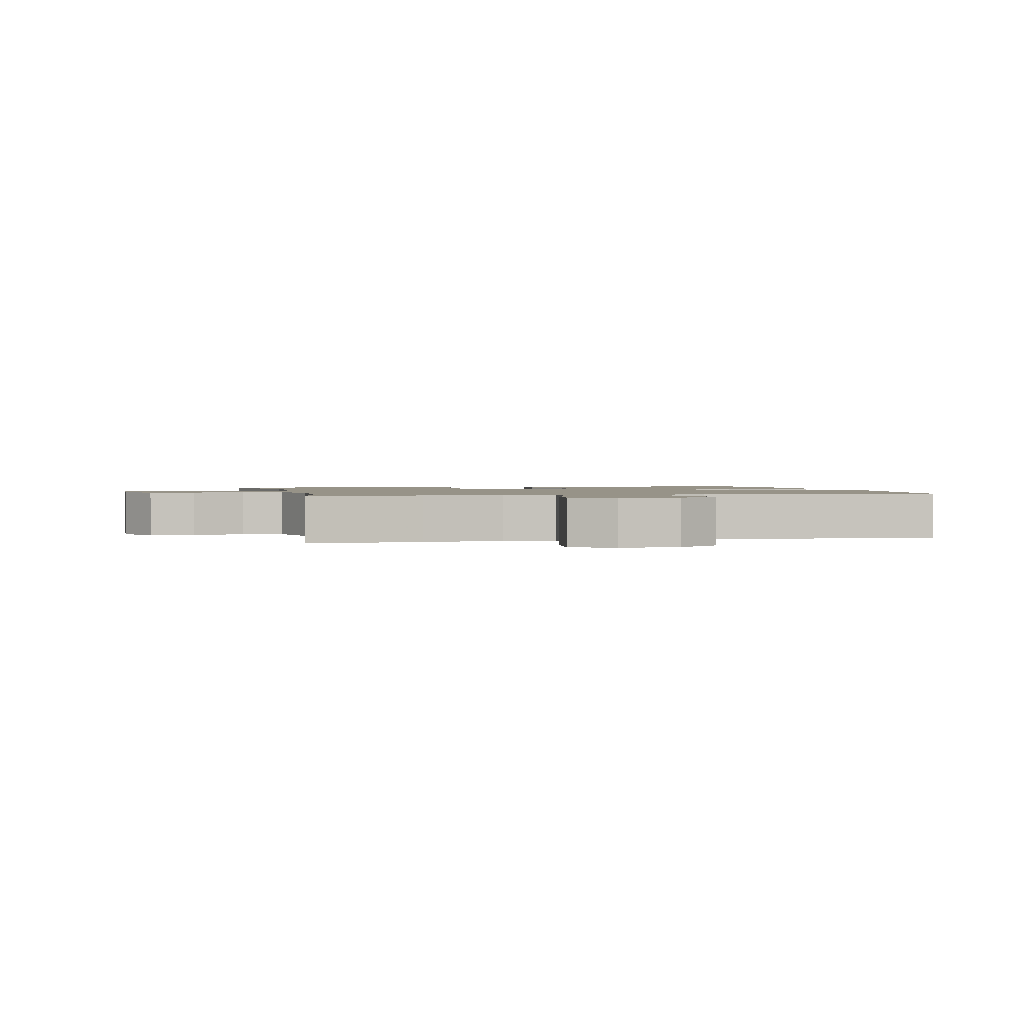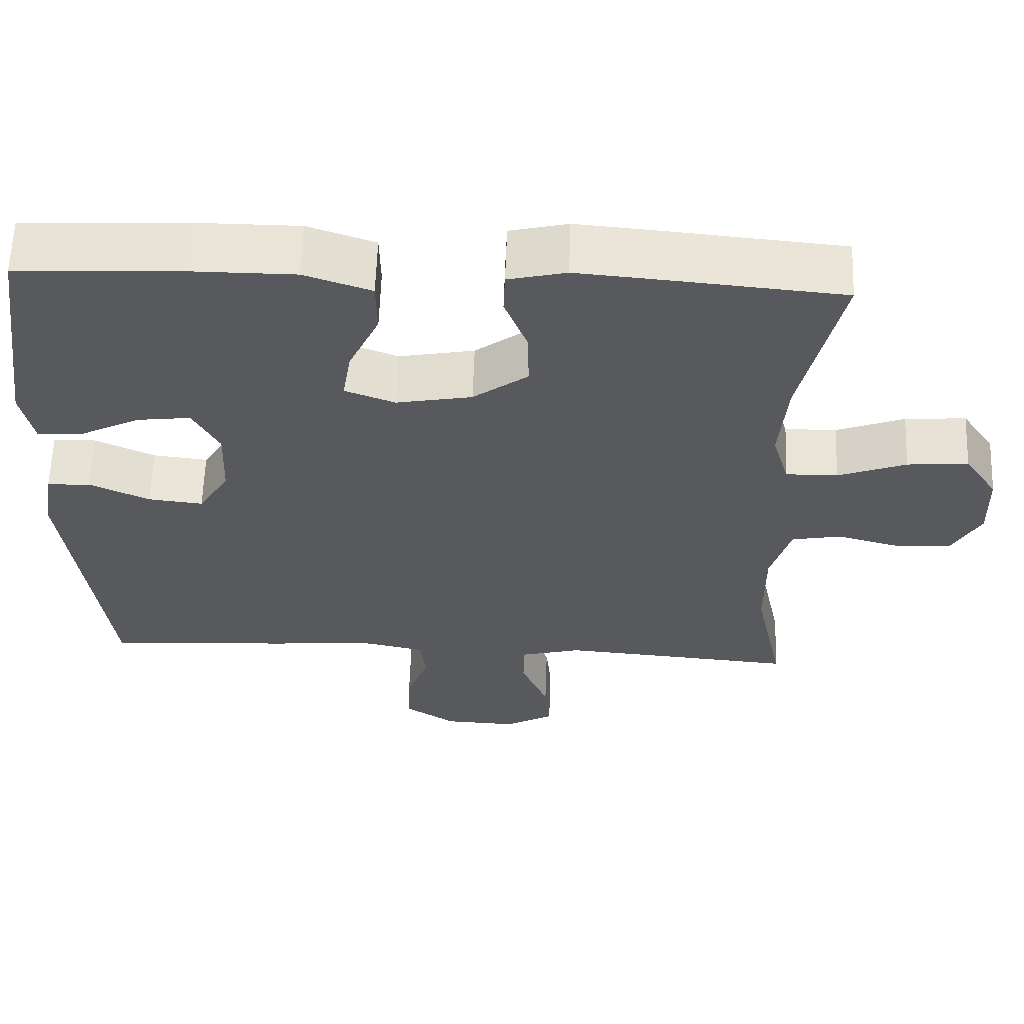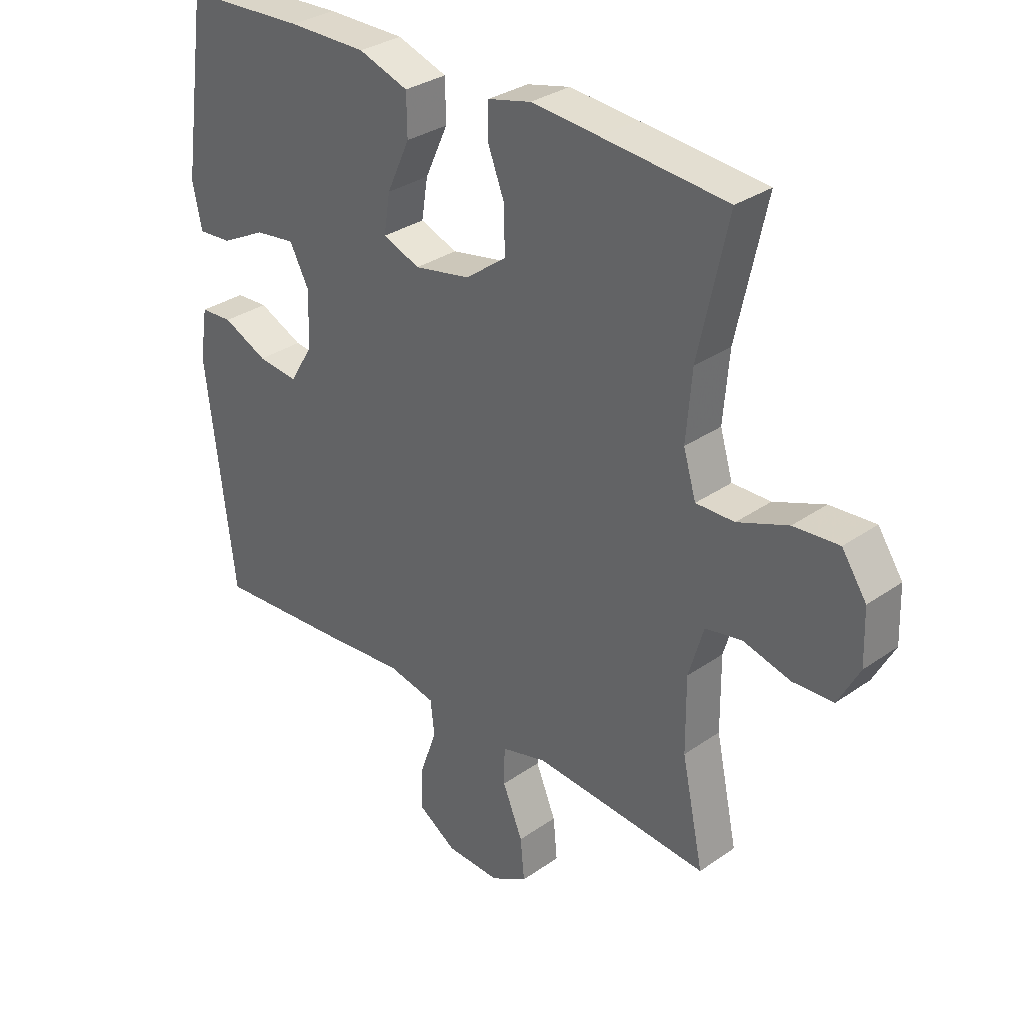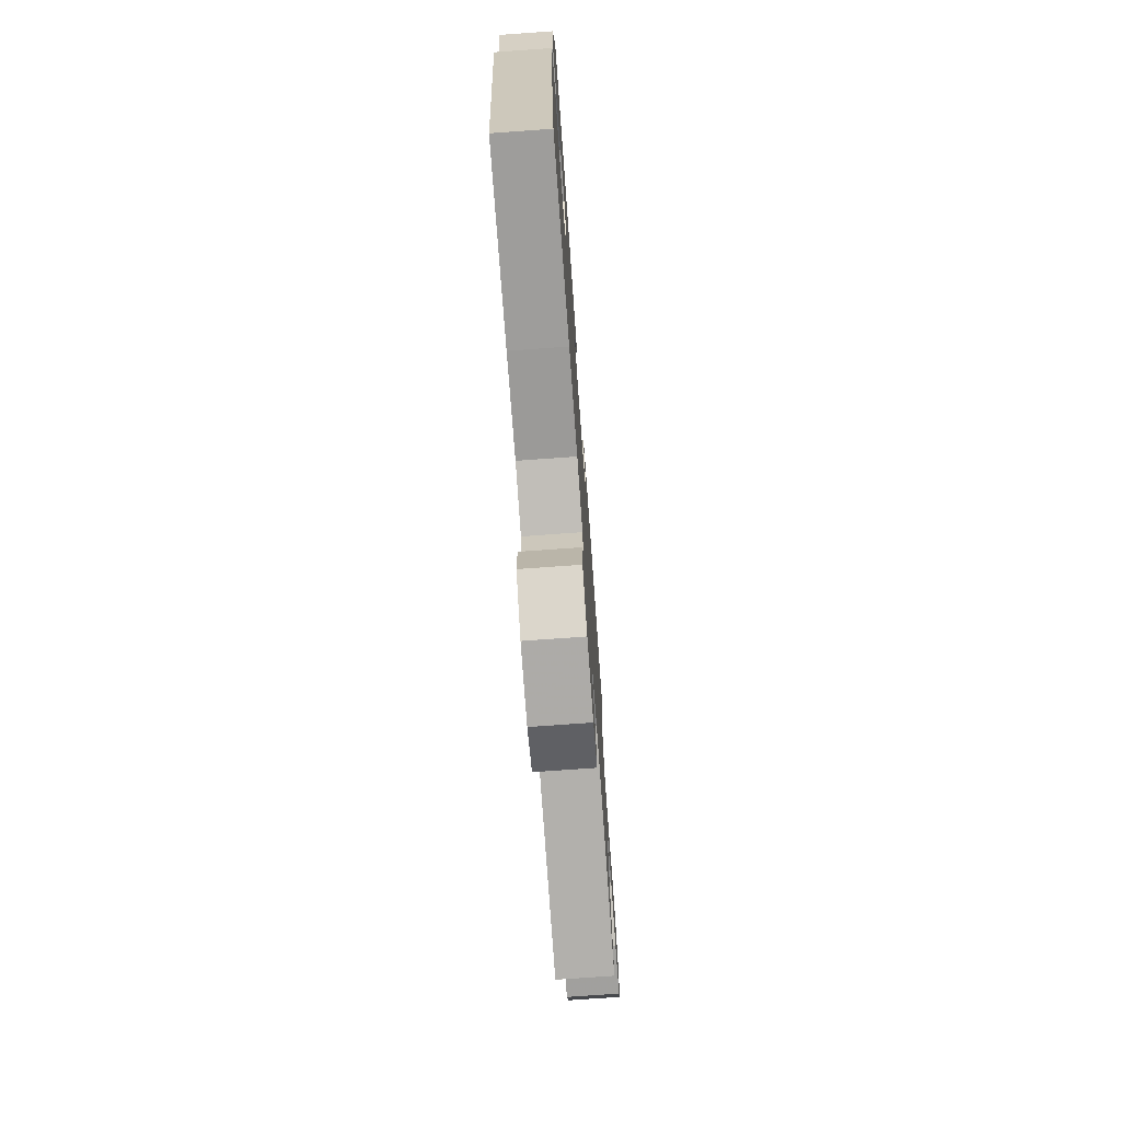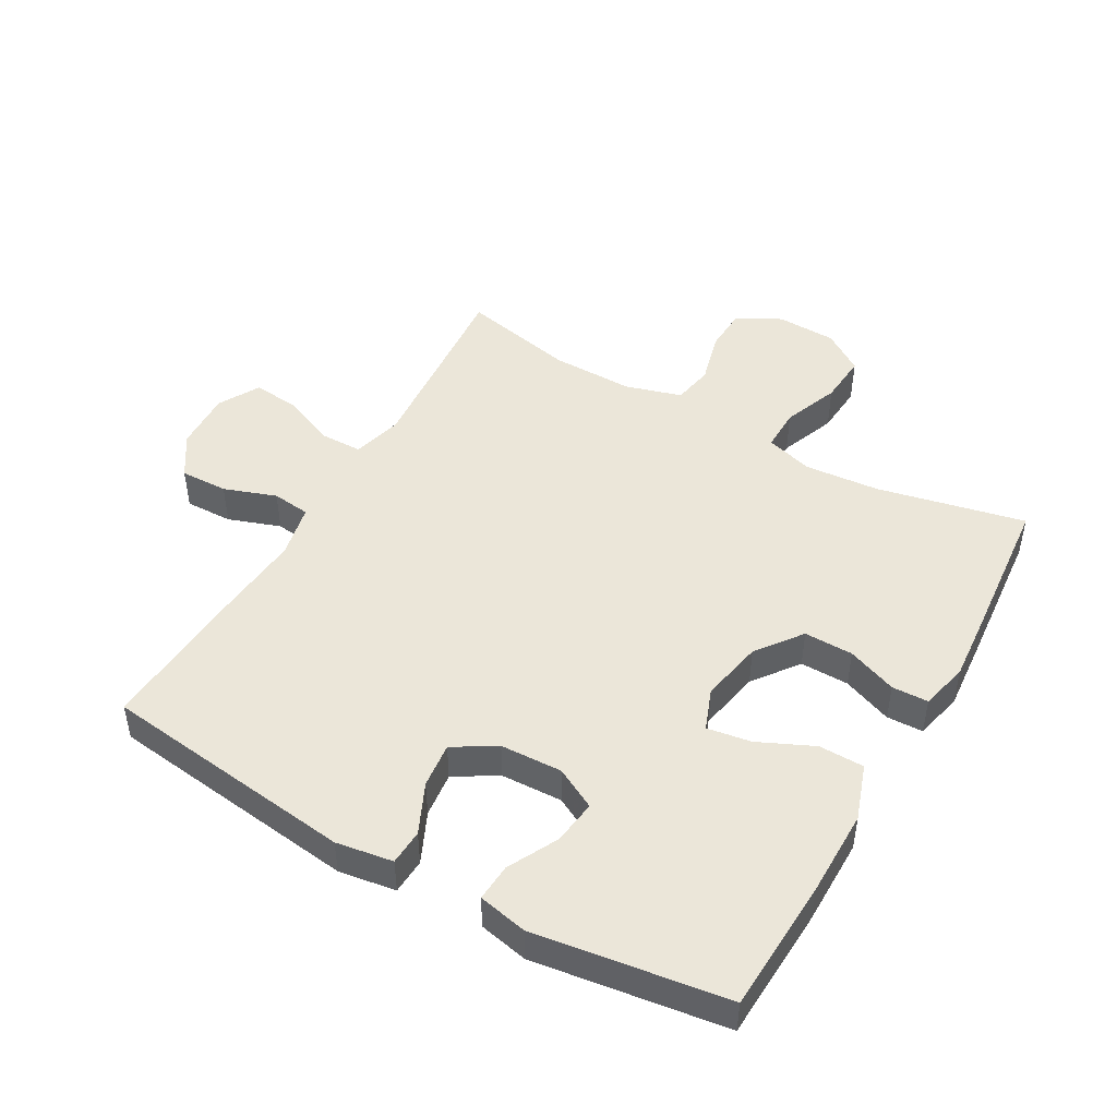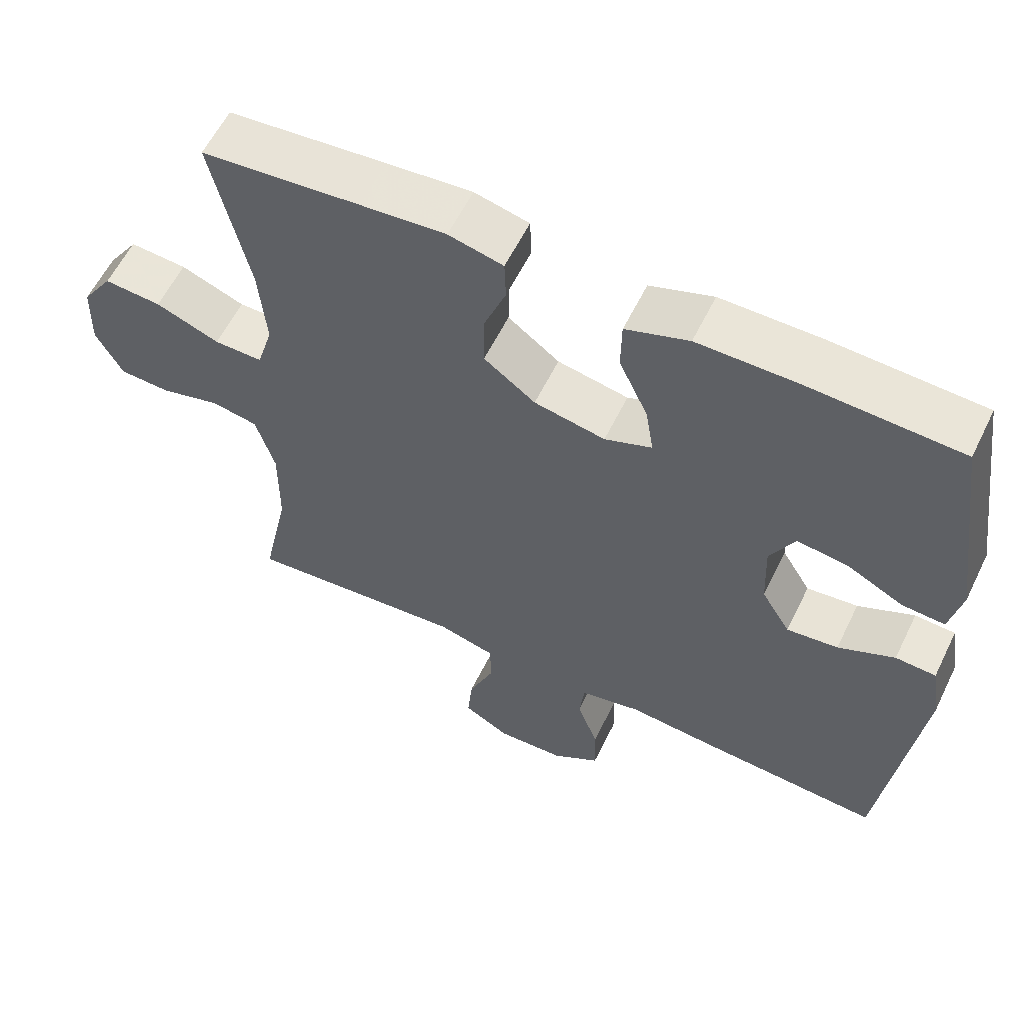
<metadata>
{"format":"obj","ext":"obj","renderer":"f3d","projection":"perspective","resolution":1024,"background":"white","views":[{"elev":1.4,"azim":166.9,"up":"+Y"},{"elev":60.9,"azim":2.0,"up":"+Z"},{"elev":31.6,"azim":45.4,"up":"+Z"},{"elev":-74.1,"azim":-85.9,"up":"+Z"},{"elev":47.3,"azim":-60.3,"up":"+Y"},{"elev":59.2,"azim":-154.0,"up":"+Z"}]}
</metadata>
<code>
v -0.5 0.07 0.5
v -0.29 0.07 0.51
v -0.153 0.07 0.51
v -0.066 0.07 0.48
v -0.065 0.07 0.409
v -0.105 0.07 0.322
v -0.116 0.07 0.253
v -0.051 0.07 0.228
v 0.047 0.07 0.247
v 0.118 0.07 0.3
v 0.117 0.07 0.377
v 0.087 0.07 0.455
v 0.089 0.07 0.512
v 0.164 0.07 0.53
v 0.282 0.07 0.52
v 0.5 0.07 0.5
v 0.449 0.07 0.268
v 0.439 0.07 0.15
v 0.461 0.07 0.076
v 0.528 0.07 0.077
v 0.616 0.07 0.111
v 0.695 0.07 0.117
v 0.738 0.07 0.053
v 0.741 0.07 -0.041
v 0.704 0.07 -0.11
v 0.633 0.07 -0.113
v 0.551 0.07 -0.091
v 0.487 0.07 -0.103
v 0.461 0.07 -0.191
v 0.462 0.07 -0.32
v 0.5 0.07 -0.5
v 0.32 0.07 -0.485
v 0.195 0.07 -0.475
v 0.116 0.07 -0.496
v 0.115 0.07 -0.561
v 0.15 0.07 -0.646
v 0.157 0.07 -0.719
v 0.093 0.07 -0.755
v -0.001 0.07 -0.751
v -0.067 0.07 -0.708
v -0.065 0.07 -0.633
v -0.036 0.07 -0.551
v -0.043 0.07 -0.491
v -0.127 0.07 -0.473
v -0.256 0.07 -0.484
v -0.5 0.07 -0.5
v -0.549 0.07 -0.101
v -0.535 0.07 -0.012
v -0.479 0.07 -0.009
v -0.401 0.07 -0.045
v -0.33 0.07 -0.053
v -0.29 0.07 0.013
v -0.286 0.07 0.11
v -0.32 0.07 0.175
v -0.39 0.07 0.166
v -0.468 0.07 0.126
v -0.527 0.07 0.122
v -0.543 0.07 0.199
v -0.5 0 0.5
v -0.29 0 0.51
v -0.153 0 0.51
v -0.066 0 0.48
v -0.065 0 0.409
v -0.105 0 0.322
v -0.116 0 0.253
v -0.051 0 0.228
v 0.047 0 0.247
v 0.118 0 0.3
v 0.117 0 0.377
v 0.087 0 0.455
v 0.089 0 0.512
v 0.164 0 0.53
v 0.282 0 0.52
v 0.5 0 0.5
v 0.449 0 0.268
v 0.439 0 0.15
v 0.461 0 0.076
v 0.528 0 0.077
v 0.616 0 0.111
v 0.695 0 0.117
v 0.738 0 0.053
v 0.741 0 -0.041
v 0.704 0 -0.11
v 0.633 0 -0.113
v 0.551 0 -0.091
v 0.487 0 -0.103
v 0.461 0 -0.191
v 0.462 0 -0.32
v 0.5 0 -0.5
v 0.32 0 -0.485
v 0.195 0 -0.475
v 0.116 0 -0.496
v 0.115 0 -0.561
v 0.15 0 -0.646
v 0.157 0 -0.719
v 0.093 0 -0.755
v -0.001 0 -0.751
v -0.067 0 -0.708
v -0.065 0 -0.633
v -0.036 0 -0.551
v -0.043 0 -0.491
v -0.127 0 -0.473
v -0.256 0 -0.484
v -0.5 0 -0.5
v -0.549 0 -0.101
v -0.535 0 -0.012
v -0.479 0 -0.009
v -0.401 0 -0.045
v -0.33 0 -0.053
v -0.29 0 0.013
v -0.286 0 0.11
v -0.32 0 0.175
v -0.39 0 0.166
v -0.468 0 0.126
v -0.527 0 0.122
v -0.543 0 0.199
f 55 56 57 58
f 54 55 58 1
f 47 48 49 50
f 47 50 51
f 44 45 46 47
f 43 44 47 51
f 39 40 41 42
f 39 42 43
f 38 39 43
f 35 36 37 38
f 34 35 38 43
f 33 34 43 51
f 30 31 32
f 29 30 32 33
f 28 29 33 51
f 24 25 26 27
f 20 21 22 23
f 19 20 23 24
f 14 15 16 17
f 14 17 18
f 11 12 13 14
f 10 11 14 18
f 9 10 18 19
f 3 4 5 6
f 3 6 7
f 54 1 2 3
f 53 54 3 7
f 27 28 51 52
f 8 9 19 24
f 8 24 27 52
f 7 8 52 53
f 116 115 114 113
f 59 116 113 112
f 108 107 106 105
f 109 108 105
f 105 104 103 102
f 109 105 102 101
f 100 99 98 97
f 101 100 97
f 101 97 96
f 96 95 94 93
f 101 96 93 92
f 109 101 92 91
f 90 89 88
f 91 90 88 87
f 109 91 87 86
f 85 84 83 82
f 81 80 79 78
f 82 81 78 77
f 75 74 73 72
f 76 75 72
f 72 71 70 69
f 76 72 69 68
f 77 76 68 67
f 64 63 62 61
f 65 64 61
f 61 60 59 112
f 65 61 112 111
f 110 109 86 85
f 82 77 67 66
f 110 85 82 66
f 111 110 66 65
f 1 59 60 2
f 2 60 61 3
f 3 61 62 4
f 4 62 63 5
f 5 63 64 6
f 6 64 65 7
f 7 65 66 8
f 8 66 67 9
f 9 67 68 10
f 10 68 69 11
f 11 69 70 12
f 12 70 71 13
f 13 71 72 14
f 14 72 73 15
f 15 73 74 16
f 16 74 75 17
f 17 75 76 18
f 18 76 77 19
f 19 77 78 20
f 20 78 79 21
f 21 79 80 22
f 22 80 81 23
f 23 81 82 24
f 24 82 83 25
f 25 83 84 26
f 26 84 85 27
f 27 85 86 28
f 28 86 87 29
f 29 87 88 30
f 30 88 89 31
f 31 89 90 32
f 32 90 91 33
f 33 91 92 34
f 34 92 93 35
f 35 93 94 36
f 36 94 95 37
f 37 95 96 38
f 38 96 97 39
f 39 97 98 40
f 40 98 99 41
f 41 99 100 42
f 42 100 101 43
f 43 101 102 44
f 44 102 103 45
f 45 103 104 46
f 46 104 105 47
f 47 105 106 48
f 48 106 107 49
f 49 107 108 50
f 50 108 109 51
f 51 109 110 52
f 52 110 111 53
f 53 111 112 54
f 54 112 113 55
f 55 113 114 56
f 56 114 115 57
f 57 115 116 58
f 58 116 59 1

</code>
